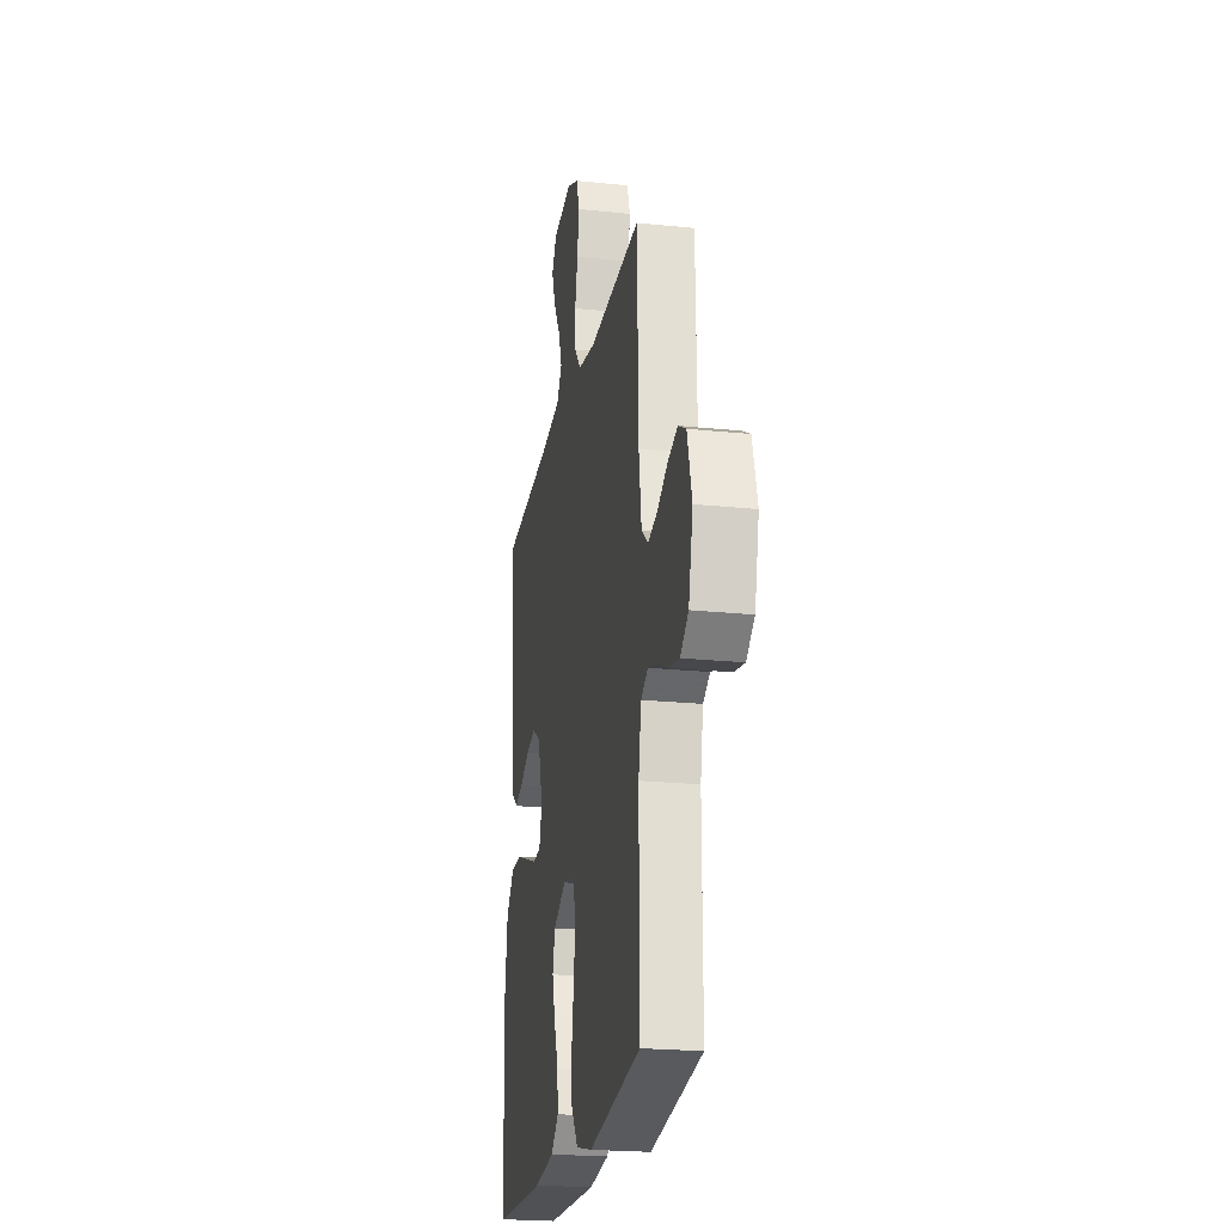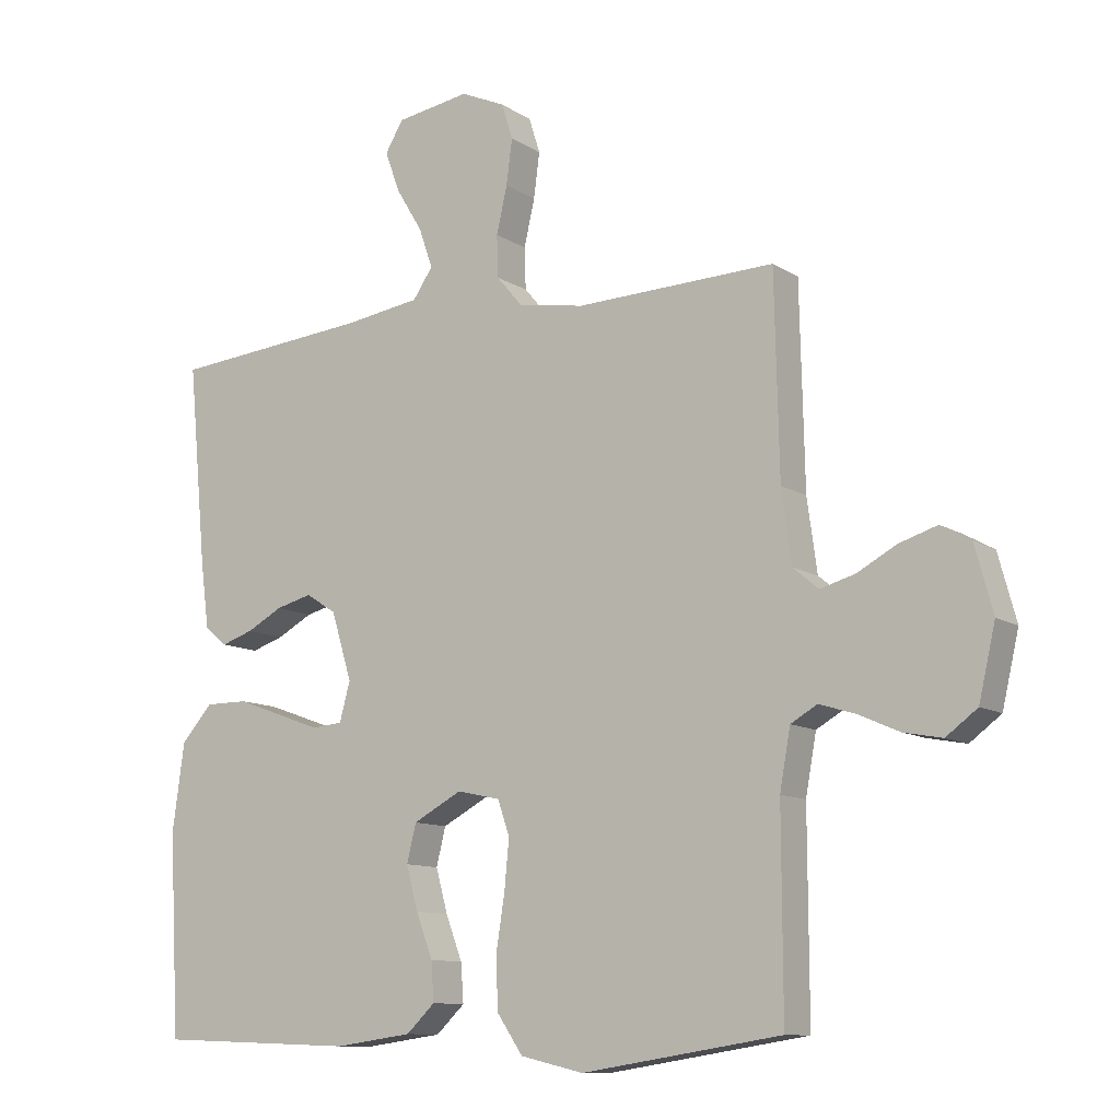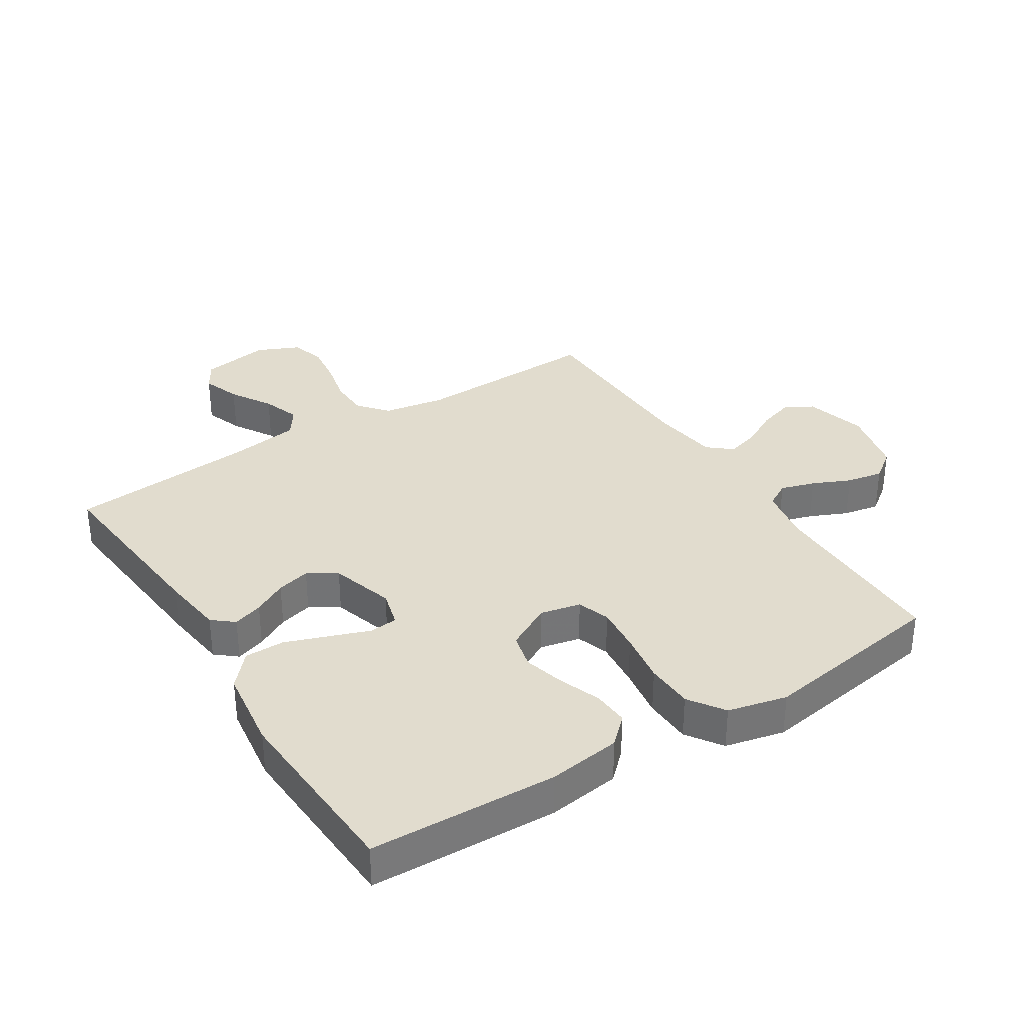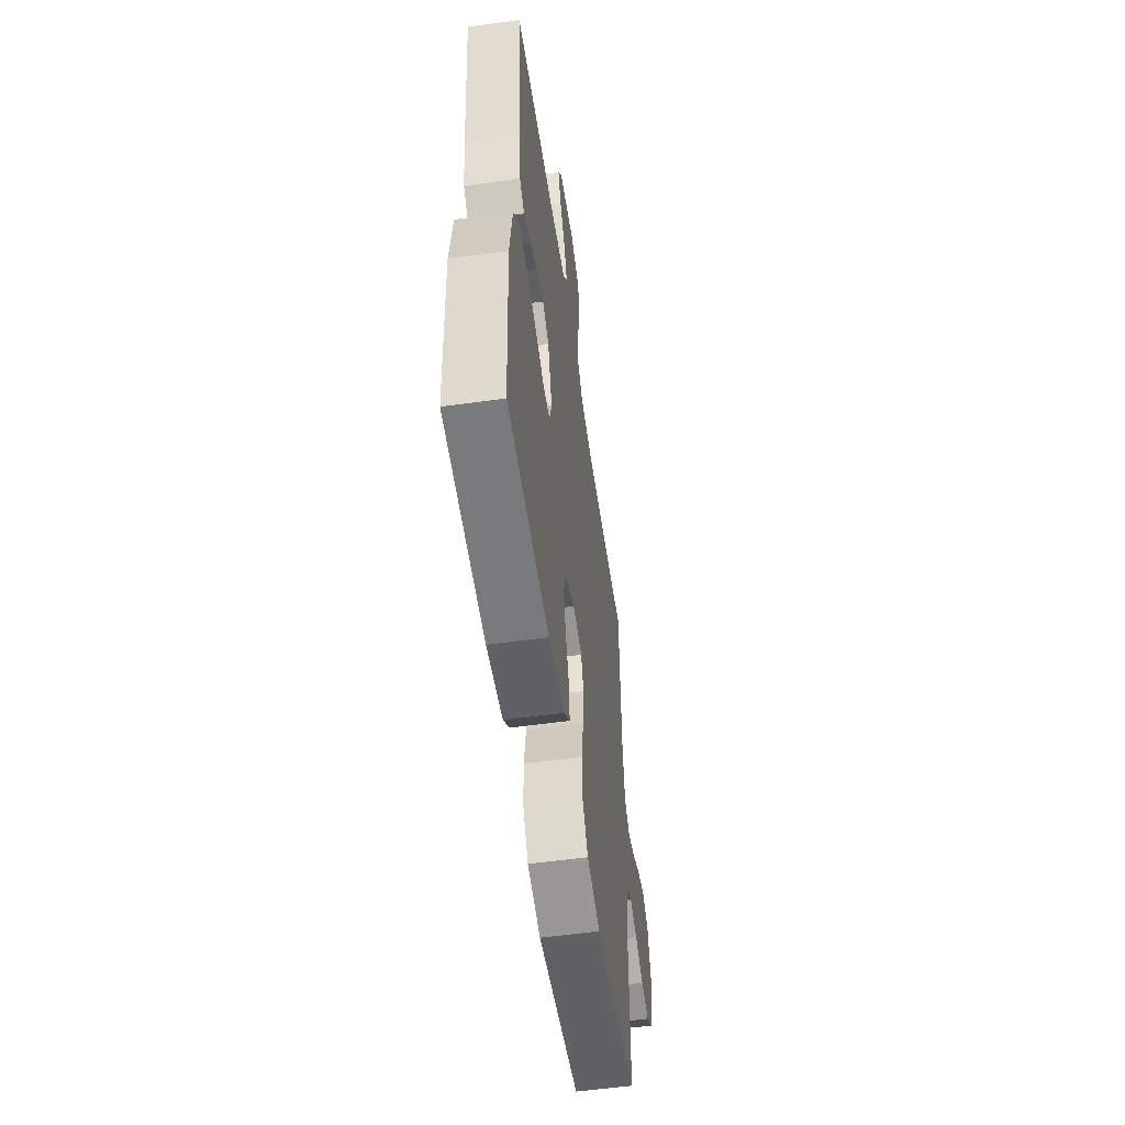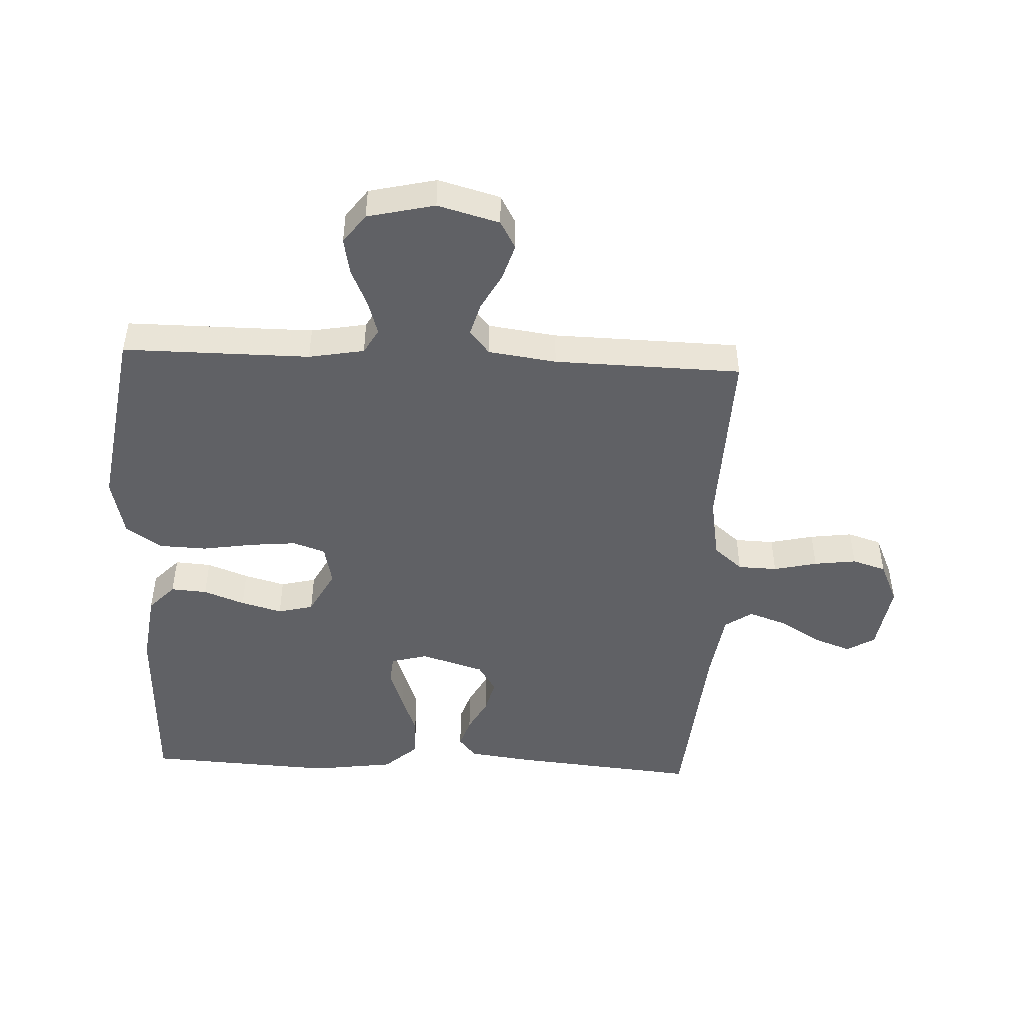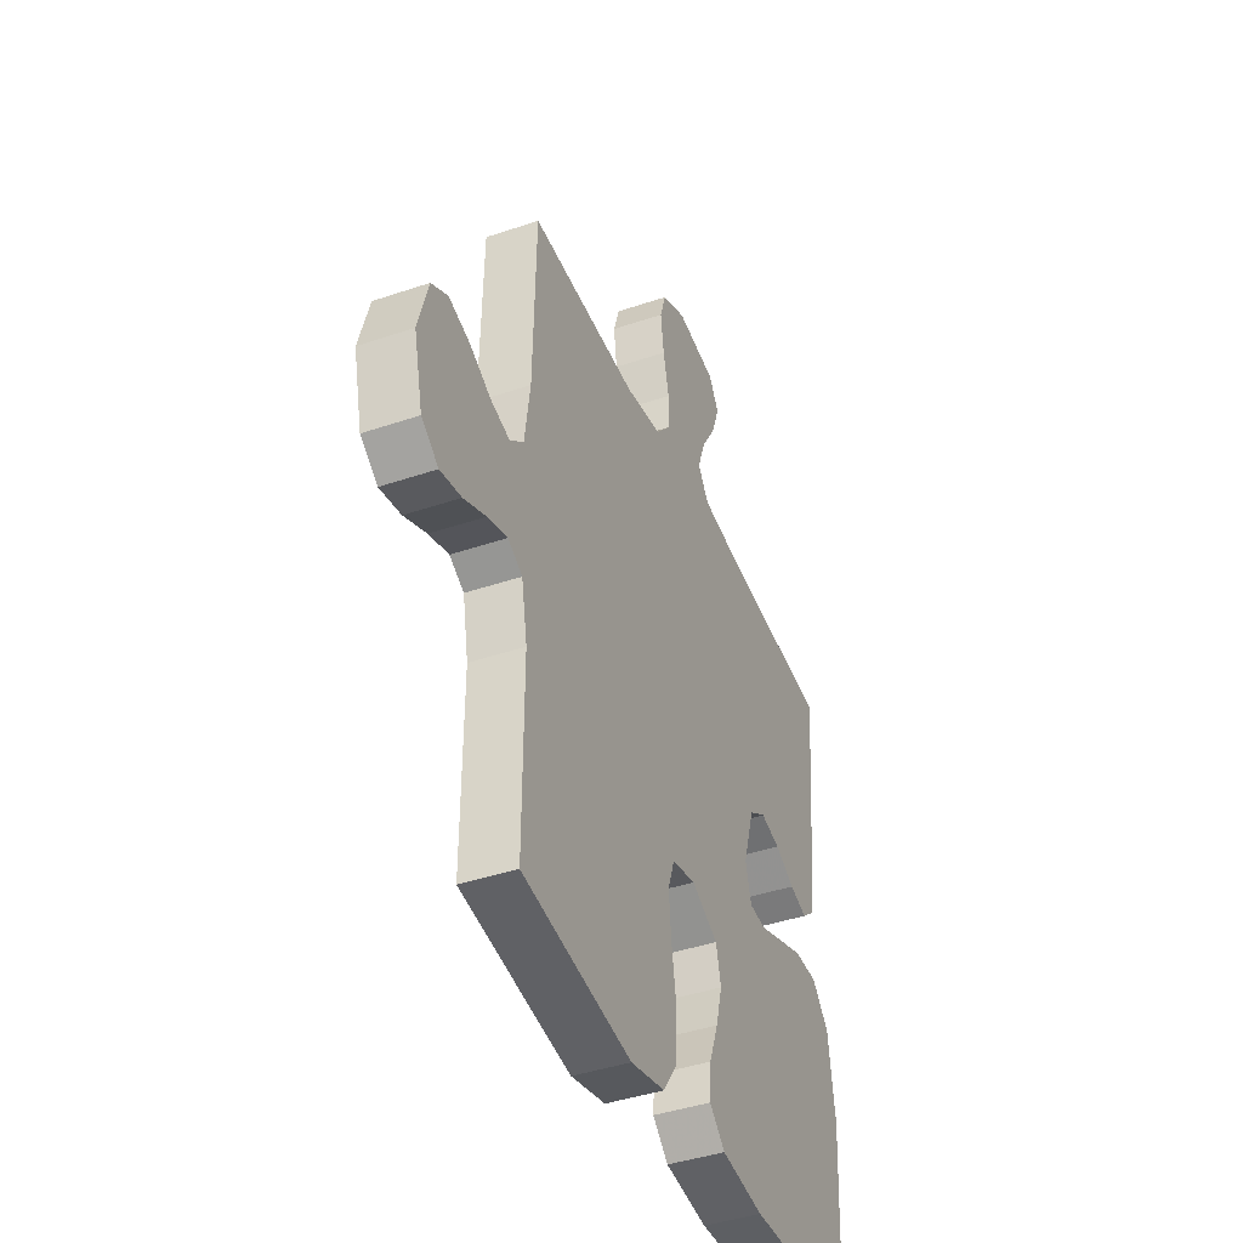
<metadata>
{"format":"obj","ext":"obj","renderer":"f3d","projection":"perspective","resolution":1024,"background":"white","views":[{"elev":-22.1,"azim":-100.3,"up":"+Z"},{"elev":-10.7,"azim":-146.8,"up":"+Z"},{"elev":34.1,"azim":147.7,"up":"+Y"},{"elev":-56.0,"azim":98.3,"up":"+Z"},{"elev":-47.7,"azim":-92.6,"up":"+Y"},{"elev":-42.0,"azim":-67.8,"up":"+Z"}]}
</metadata>
<code>
v 0.5 0.07 0.5
v 0.472 0.07 0.2
v 0.459 0.07 0.1
v 0.425 0.07 0.072
v 0.377 0.07 0.088
v 0.323 0.07 0.117
v 0.269 0.07 0.131
v 0.223 0.07 0.102
v 0.192 0.07 0
v 0.208 0.07 -0.059
v 0.254 0.07 -0.063
v 0.317 0.07 -0.04
v 0.387 0.07 -0.015
v 0.451 0.07 -0.015
v 0.498 0.07 -0.068
v 0.516 0.07 -0.2
v 0.5 0.07 -0.5
v 0.2 0.07 -0.511
v 0.083 0.07 -0.495
v 0.04 0.07 -0.454
v 0.044 0.07 -0.396
v 0.069 0.07 -0.33
v 0.087 0.07 -0.264
v 0.073 0.07 -0.207
v 0 0.07 -0.168
v -0.065 0.07 -0.182
v -0.083 0.07 -0.234
v -0.076 0.07 -0.308
v -0.063 0.07 -0.391
v -0.066 0.07 -0.468
v -0.105 0.07 -0.525
v -0.2 0.07 -0.547
v -0.5 0.07 -0.5
v -0.499 0.07 -0.2
v -0.515 0.07 -0.111
v -0.555 0.07 -0.088
v -0.61 0.07 -0.105
v -0.671 0.07 -0.132
v -0.729 0.07 -0.143
v -0.776 0.07 -0.108
v -0.801 0.07 0
v -0.774 0.07 0.099
v -0.729 0.07 0.124
v -0.672 0.07 0.106
v -0.613 0.07 0.074
v -0.56 0.07 0.059
v -0.522 0.07 0.091
v -0.507 0.07 0.2
v -0.5 0.07 0.5
v -0.2 0.07 0.49
v -0.1 0.07 0.507
v -0.061 0.07 0.553
v -0.059 0.07 0.616
v -0.075 0.07 0.686
v -0.084 0.07 0.754
v -0.067 0.07 0.808
v 0 0.07 0.838
v 0.111 0.07 0.82
v 0.138 0.07 0.775
v 0.116 0.07 0.714
v 0.076 0.07 0.648
v 0.055 0.07 0.588
v 0.085 0.07 0.544
v 0.2 0.07 0.527
v 0.5 0 0.5
v 0.472 0 0.2
v 0.459 0 0.1
v 0.425 0 0.072
v 0.377 0 0.088
v 0.323 0 0.117
v 0.269 0 0.131
v 0.223 0 0.102
v 0.192 0 0
v 0.208 0 -0.059
v 0.254 0 -0.063
v 0.317 0 -0.04
v 0.387 0 -0.015
v 0.451 0 -0.015
v 0.498 0 -0.068
v 0.516 0 -0.2
v 0.5 0 -0.5
v 0.2 0 -0.511
v 0.083 0 -0.495
v 0.04 0 -0.454
v 0.044 0 -0.396
v 0.069 0 -0.33
v 0.087 0 -0.264
v 0.073 0 -0.207
v 0 0 -0.168
v -0.065 0 -0.182
v -0.083 0 -0.234
v -0.076 0 -0.308
v -0.063 0 -0.391
v -0.066 0 -0.468
v -0.105 0 -0.525
v -0.2 0 -0.547
v -0.5 0 -0.5
v -0.499 0 -0.2
v -0.515 0 -0.111
v -0.555 0 -0.088
v -0.61 0 -0.105
v -0.671 0 -0.132
v -0.729 0 -0.143
v -0.776 0 -0.108
v -0.801 0 0
v -0.774 0 0.099
v -0.729 0 0.124
v -0.672 0 0.106
v -0.613 0 0.074
v -0.56 0 0.059
v -0.522 0 0.091
v -0.507 0 0.2
v -0.5 0 0.5
v -0.2 0 0.49
v -0.1 0 0.507
v -0.061 0 0.553
v -0.059 0 0.616
v -0.075 0 0.686
v -0.084 0 0.754
v -0.067 0 0.808
v 0 0 0.838
v 0.111 0 0.82
v 0.138 0 0.775
v 0.116 0 0.714
v 0.076 0 0.648
v 0.055 0 0.588
v 0.085 0 0.544
v 0.2 0 0.527
f 58 59 60 61
f 58 61 62
f 57 58 62
f 56 57 62
f 53 54 55 56
f 53 56 62
f 52 53 62 63
f 48 49 50
f 47 48 50 51
f 42 43 44 45
f 42 45 46
f 41 42 46
f 40 41 46
f 37 38 39 40
f 36 37 40 46
f 35 36 46 47
f 31 32 33 34
f 28 29 30 31
f 27 28 31 34
f 26 27 34 35
f 19 20 21 22
f 19 22 23
f 18 19 23
f 17 18 23 24
f 15 16 17 24
f 11 12 13 14
f 11 14 15 24
f 3 4 5 6
f 3 6 7
f 64 1 2 3
f 64 3 7
f 51 52 63 64
f 51 64 7 8
f 47 51 8 9
f 25 26 35 47
f 25 47 9 10
f 10 11 24 25
f 125 124 123 122
f 126 125 122
f 126 122 121
f 126 121 120
f 120 119 118 117
f 126 120 117
f 127 126 117 116
f 114 113 112
f 115 114 112 111
f 109 108 107 106
f 110 109 106
f 110 106 105
f 110 105 104
f 104 103 102 101
f 110 104 101 100
f 111 110 100 99
f 98 97 96 95
f 95 94 93 92
f 98 95 92 91
f 99 98 91 90
f 86 85 84 83
f 87 86 83
f 87 83 82
f 88 87 82 81
f 88 81 80 79
f 78 77 76 75
f 88 79 78 75
f 70 69 68 67
f 71 70 67
f 67 66 65 128
f 71 67 128
f 128 127 116 115
f 72 71 128 115
f 73 72 115 111
f 111 99 90 89
f 74 73 111 89
f 89 88 75 74
f 1 65 66 2
f 2 66 67 3
f 3 67 68 4
f 4 68 69 5
f 5 69 70 6
f 6 70 71 7
f 7 71 72 8
f 8 72 73 9
f 9 73 74 10
f 10 74 75 11
f 11 75 76 12
f 12 76 77 13
f 13 77 78 14
f 14 78 79 15
f 15 79 80 16
f 16 80 81 17
f 17 81 82 18
f 18 82 83 19
f 19 83 84 20
f 20 84 85 21
f 21 85 86 22
f 22 86 87 23
f 23 87 88 24
f 24 88 89 25
f 25 89 90 26
f 26 90 91 27
f 27 91 92 28
f 28 92 93 29
f 29 93 94 30
f 30 94 95 31
f 31 95 96 32
f 32 96 97 33
f 33 97 98 34
f 34 98 99 35
f 35 99 100 36
f 36 100 101 37
f 37 101 102 38
f 38 102 103 39
f 39 103 104 40
f 40 104 105 41
f 41 105 106 42
f 42 106 107 43
f 43 107 108 44
f 44 108 109 45
f 45 109 110 46
f 46 110 111 47
f 47 111 112 48
f 48 112 113 49
f 49 113 114 50
f 50 114 115 51
f 51 115 116 52
f 52 116 117 53
f 53 117 118 54
f 54 118 119 55
f 55 119 120 56
f 56 120 121 57
f 57 121 122 58
f 58 122 123 59
f 59 123 124 60
f 60 124 125 61
f 61 125 126 62
f 62 126 127 63
f 63 127 128 64
f 64 128 65 1

</code>
